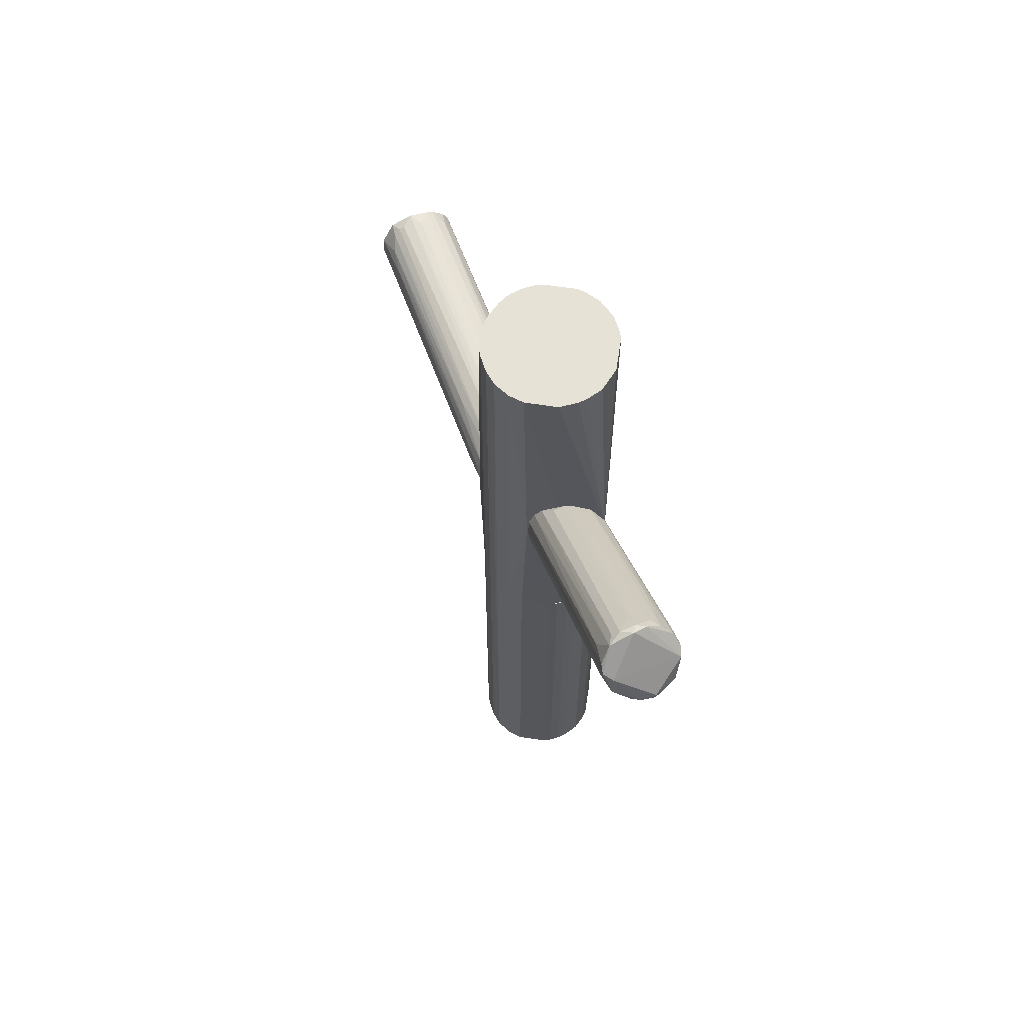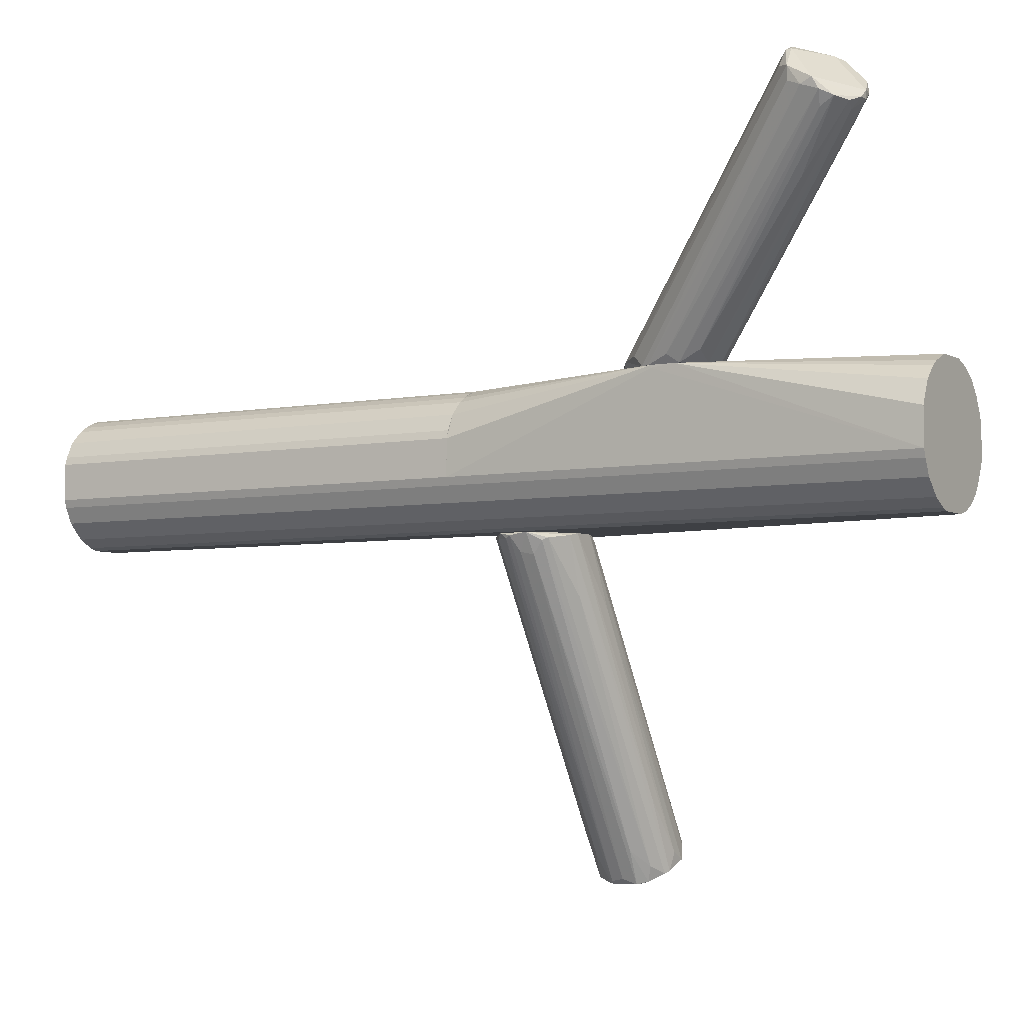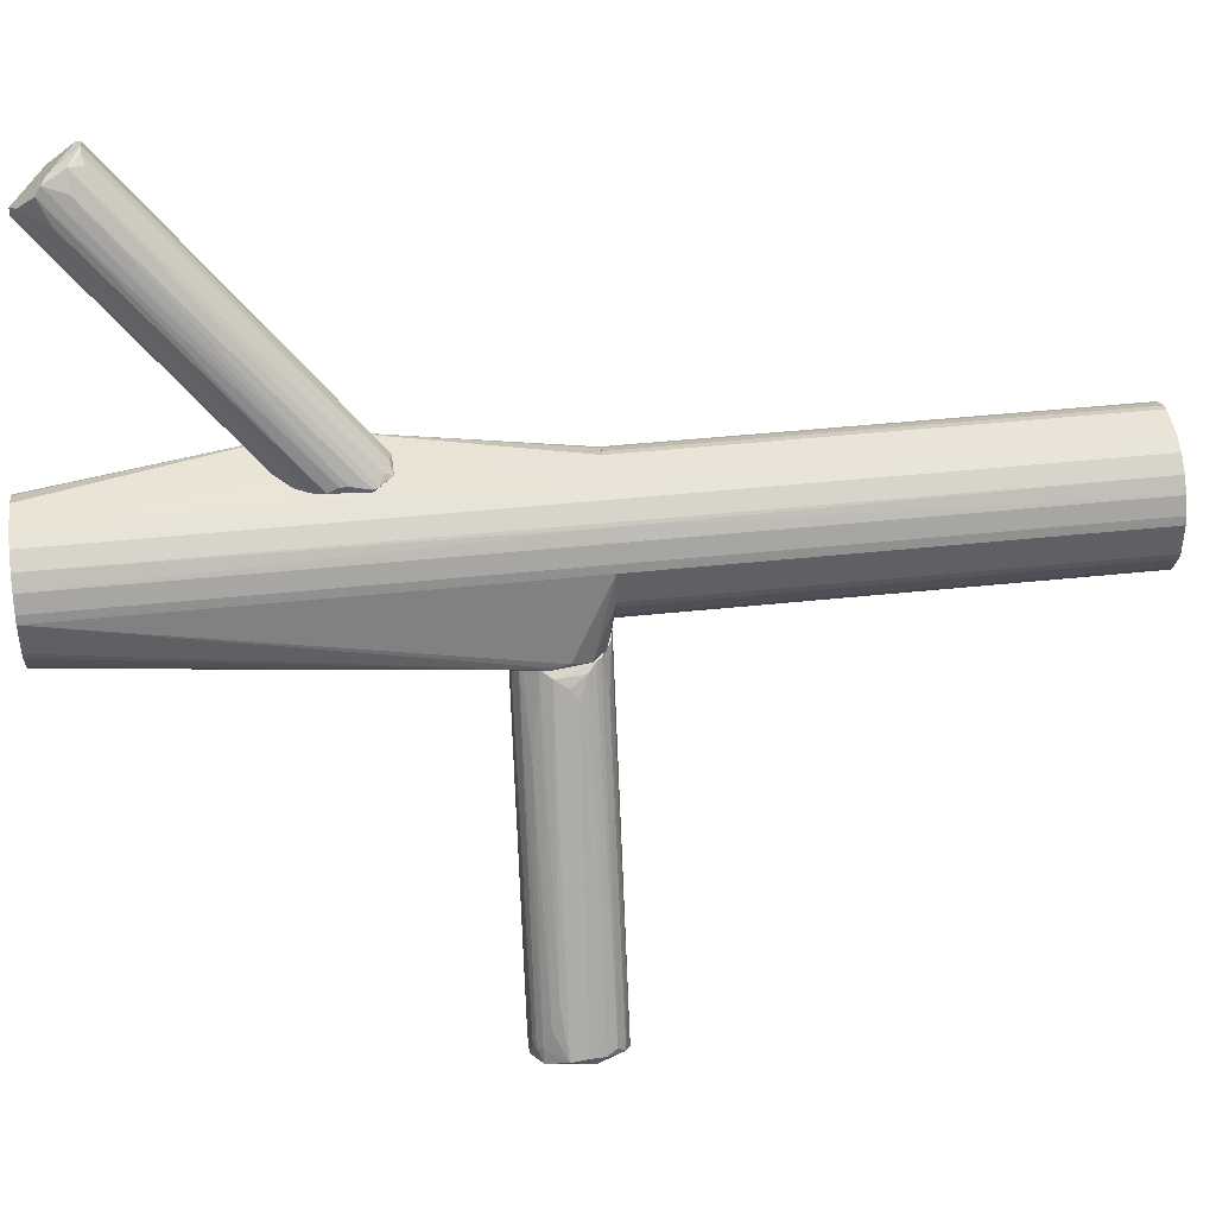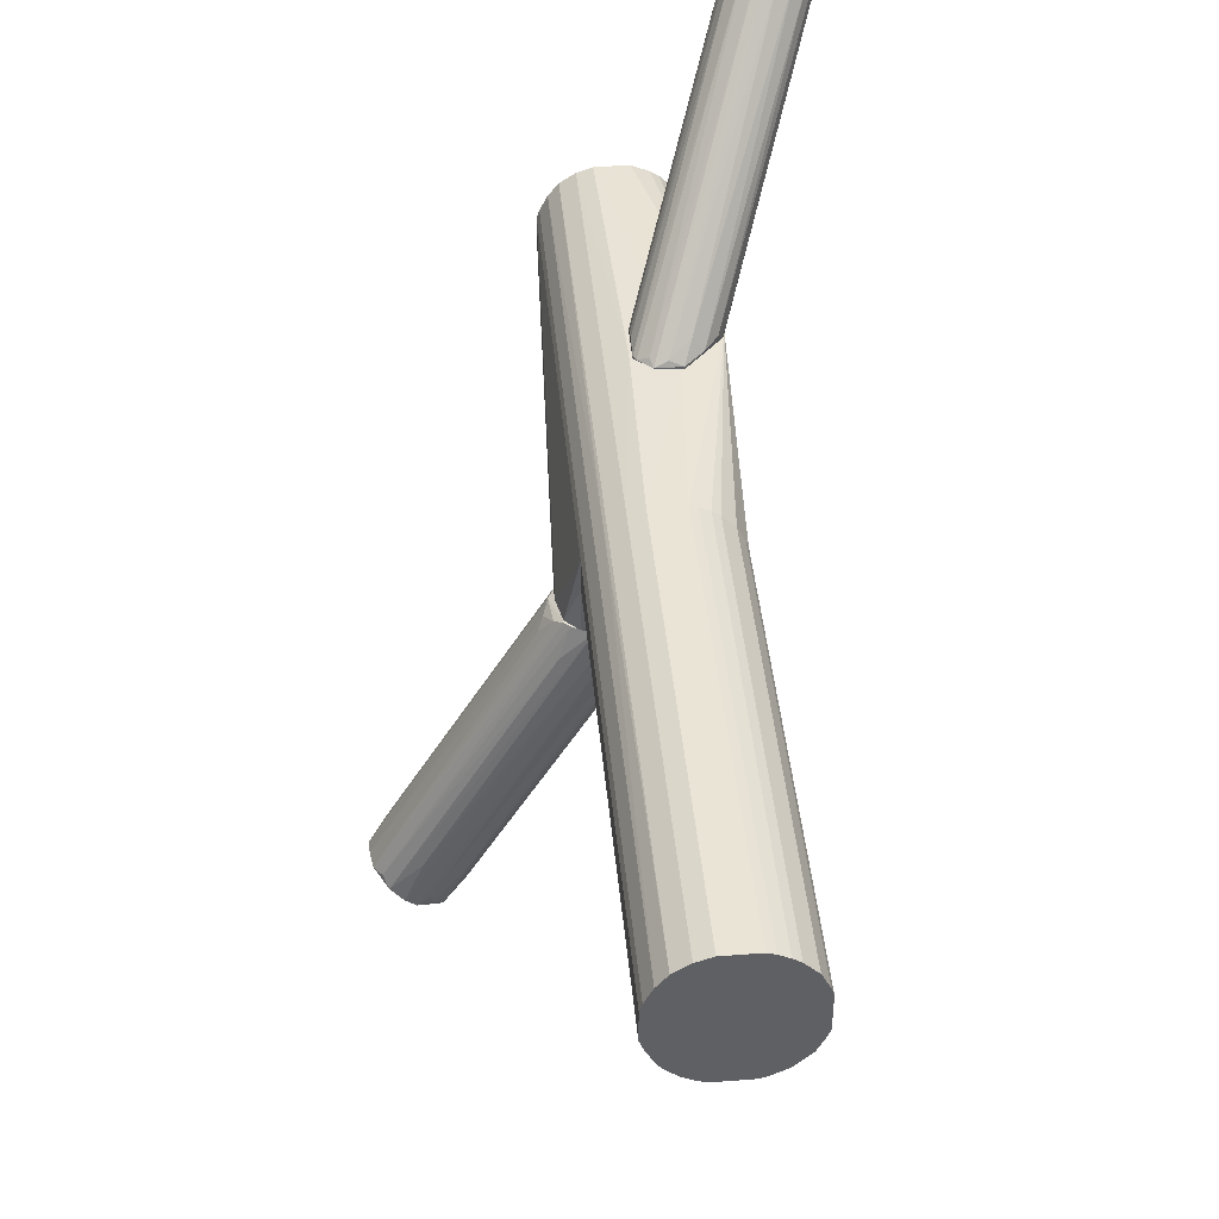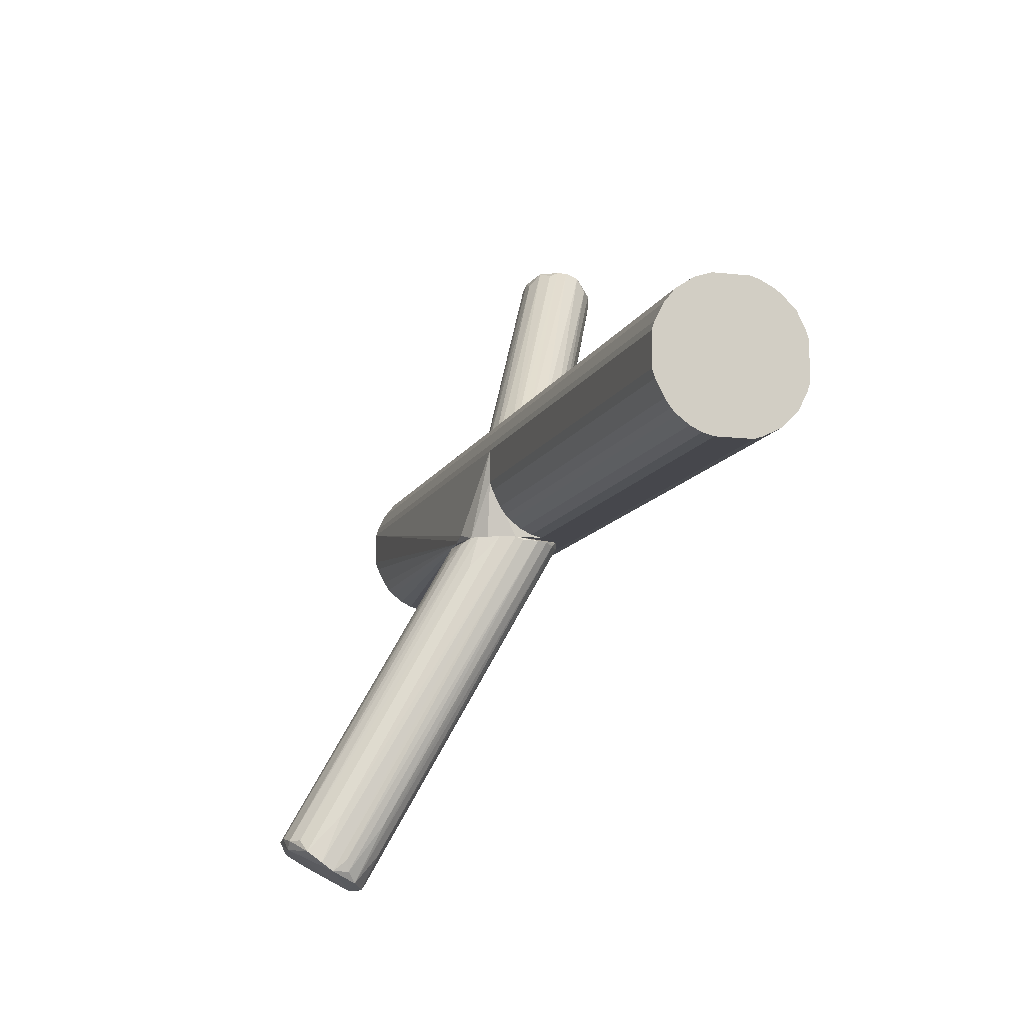
<metadata>
{"format":"obj","ext":"obj","renderer":"f3d","projection":"perspective","resolution":1024,"background":"white","views":[{"elev":63.8,"azim":-171.2,"up":"+Z"},{"elev":-4.9,"azim":-58.9,"up":"+Y"},{"elev":43.1,"azim":82.8,"up":"+Y"},{"elev":42.7,"azim":174.7,"up":"+Y"},{"elev":-11.0,"azim":163.5,"up":"+Y"}]}
</metadata>
<code>
o convex_0
v 0.01556 -0.0115 0.01132
v -0.01643 -0.008373 0.008977
v -0.01565 -0.009158 0.007418
v 0.04287 -0.1083 0.02146
v 0.05458 -0.102 0.001172
v 0.05691 -0.09655 0.02536
v -0.00473 -0.007589 0.02458
v -0.000826 -0.007589 -0.001171
v 0.04443 -0.1075 0.004297
v 0.06237 -0.09577 0.008199
v 0.007753 -0.007589 0.02224
v 0.009312 -0.007589 0.002735
v 0.06316 -0.09577 0.01756
v -0.01332 -0.009158 0.0199
v 0.04755 -0.1051 0.02614
v 0.03975 -0.1075 0.01443
v -0.007847 -0.008373 -0.000387
v 0.05847 -0.09889 0.002735
v 0.0538 -0.102 0.02693
v 0.01166 -0.007589 0.01834
v 0.04755 -0.1012 0.001172
v 0.002291 -0.007589 0.02458
v -0.01332 -0.01384 0.01521
v 0.04131 -0.109 0.009758
v -0.01332 -0.009158 0.003513
v 0.05769 -0.08952 0.02146
v -0.000826 -0.02554 0.02302
v 0.003849 -0.007589 -0.000387
v 0.01321 -0.009158 0.006637
v 0.06237 -0.09811 0.01054
v 0.03584 -0.09889 0.01912
v 0.06316 -0.09499 0.01288
v 0.04131 -0.1036 0.02302
v 0.014 -0.009158 0.01521
v 0.04287 -0.109 0.01834
v -0.01643 -0.007589 0.01444
v 0.0374 -0.09967 0.006637
v 0.06004 -0.09577 0.005075
v 0.03662 -0.09109 0.002735
v 0.06004 -0.09889 0.0238
v -0.007847 -0.008373 0.0238
v 0.05145 -0.1044 0.001172
v 0.04911 -0.09967 0.02693
v -0.01097 -0.008373 0.001172
v 0.01244 -0.01696 0.001172
v 0.02259 -0.03023 0.02146
v 0.01088 -0.007589 0.004297
v -0.003164 -0.008373 -0.001171
v -0.0141 -0.01306 0.01132
v 0.01166 -0.02945 0.02536
v 0.01712 -0.01462 0.008977
v 0.007753 -0.009158 0.02302
v 0.05536 -0.09733 0.02614
v 0.05847 -0.09499 0.0238
v 0.04599 -0.1059 0.02536
v -0.0141 -0.009942 0.01834
v 0.05458 -0.08172 0.01912
v 0.04053 -0.1083 0.01054
v 0.04911 -0.08875 0.001172
v 0.04677 -0.1044 0.001954
v 0.04131 -0.109 0.01834
v -0.008634 -0.02087 0.006637
v 0.03662 -0.08328 0.02614
v -0.01487 -0.007589 0.005075
f 44 25 64
f 8 7 11
f 8 11 12
f 12 11 20
f 11 7 22
f 8 12 28
f 5 18 30
f 18 10 30
f 30 10 32
f 13 30 32
f 27 14 33
f 31 4 33
f 1 29 34
f 32 1 34
f 13 32 34
f 15 4 35
f 19 15 35
f 24 9 35
f 7 8 36
f 9 24 37
f 25 9 37
f 10 18 38
f 30 13 40
f 19 35 40
f 35 30 40
f 14 27 41
f 7 36 41
f 36 14 41
f 8 5 42
f 5 30 42
f 35 9 42
f 30 35 42
f 15 19 43
f 9 25 44
f 39 9 44
f 17 39 44
f 28 12 45
f 18 28 45
f 12 38 45
f 38 18 45
f 20 11 46
f 26 20 46
f 12 20 47
f 29 10 47
f 20 34 47
f 34 29 47
f 38 12 47
f 10 38 47
f 17 8 48
f 21 17 48
f 8 42 48
f 42 21 48
f 16 23 49
f 36 2 49
f 23 36 49
f 22 7 50
f 19 22 50
f 7 43 50
f 43 19 50
f 29 1 51
f 10 29 51
f 1 32 51
f 32 10 51
f 11 22 52
f 46 11 52
f 22 19 53
f 40 6 53
f 19 40 53
f 6 52 53
f 52 22 53
f 13 26 54
f 6 40 54
f 40 13 54
f 26 46 54
f 52 6 54
f 46 52 54
f 4 15 55
f 33 4 55
f 27 33 55
f 15 41 55
f 41 27 55
f 23 31 56
f 33 14 56
f 31 33 56
f 14 36 56
f 36 23 56
f 26 13 57
f 20 26 57
f 13 34 57
f 34 20 57
f 2 3 58
f 24 16 58
f 16 49 58
f 49 2 58
f 5 8 59
f 18 5 59
f 8 28 59
f 28 18 59
f 17 21 60
f 9 39 60
f 39 17 60
f 21 42 60
f 42 9 60
f 23 16 61
f 16 24 61
f 4 31 61
f 31 23 61
f 35 4 61
f 24 35 61
f 3 25 62
f 37 24 62
f 25 37 62
f 58 3 62
f 24 58 62
f 7 41 63
f 41 15 63
f 43 7 63
f 15 43 63
f 3 2 64
f 8 17 64
f 25 3 64
f 36 8 64
f 2 36 64
f 17 44 64
o convex_1
v -0.05078 0.07591 0.1159
v -0.02347 0.03377 0.04956
v -0.02347 0.03456 0.04956
v -0.01254 0.03377 0.06985
v -0.04532 0.1087 0.1182
v -0.06248 0.1017 0.1174
v -0.03517 0.03377 0.07298
v -0.04532 0.09621 0.1323
v -0.01176 0.03456 0.05346
v -0.02503 0.03377 0.08
v -0.04141 0.104 0.126
v -0.06248 0.09464 0.126
v -0.03439 0.03377 0.06127
v -0.0539 0.1087 0.1151
v -0.01567 0.03456 0.04956
v -0.05234 0.09386 0.1331
v -0.02893 0.03612 0.05346
v -0.01098 0.03612 0.06049
v -0.0578 0.1071 0.1151
v -0.01878 0.03534 0.07844
v -0.06327 0.09621 0.1213
v -0.04297 0.1001 0.1307
v -0.03049 0.03377 0.07922
v -0.04141 0.104 0.1182
v -0.05624 0.0923 0.1315
v -0.04766 0.1071 0.1143
v -0.04688 0.09073 0.1299
v -0.03673 0.03612 0.06985
v -0.01098 0.03456 0.06595
v -0.06327 0.09776 0.1245
v -0.04532 0.1071 0.1229
v -0.03283 0.03691 0.05815
v -0.06014 0.1024 0.1143
v -0.01488 0.03377 0.07375
v -0.06014 0.09308 0.1292
v -0.03517 0.03691 0.07922
v -0.01957 0.03612 0.05034
v -0.03907 0.09698 0.1229
v -0.05312 0.09073 0.1307
v -0.04922 0.09621 0.1331
v -0.06248 0.09776 0.1174
v -0.02191 0.03377 0.07922
v -0.0578 0.1071 0.1167
v -0.0422 0.1063 0.1245
v -0.01098 0.03377 0.05503
v -0.01488 0.03612 0.0519
v -0.05078 0.1087 0.1151
v -0.03517 0.03377 0.06362
v -0.01098 0.03456 0.05503
v -0.06014 0.09073 0.1253
v -0.04297 0.09621 0.1299
v -0.01098 0.03612 0.06283
v -0.02581 0.04002 0.05425
v -0.04922 0.09386 0.1331
f 106 91 118
f 66 68 71
f 71 68 74
f 66 71 77
f 66 67 79
f 67 66 81
f 66 77 81
f 71 74 87
f 65 87 89
f 84 72 91
f 71 76 92
f 76 85 92
f 70 85 94
f 85 76 94
f 69 78 95
f 81 77 96
f 81 96 97
f 70 83 97
f 83 81 97
f 96 70 97
f 74 68 98
f 68 86 98
f 65 89 99
f 89 80 99
f 94 76 99
f 80 94 99
f 87 65 100
f 71 87 100
f 65 99 100
f 79 67 101
f 86 68 102
f 75 86 102
f 68 93 102
f 93 75 102
f 87 74 103
f 80 89 103
f 89 87 103
f 72 86 104
f 94 80 104
f 86 95 104
f 95 94 104
f 85 70 105
f 70 96 105
f 96 77 105
f 84 91 106
f 74 98 106
f 98 84 106
f 83 70 107
f 78 83 107
f 70 94 107
f 95 78 107
f 94 95 107
f 86 75 108
f 88 69 108
f 82 88 108
f 69 95 108
f 95 86 108
f 68 66 109
f 66 79 109
f 79 73 109
f 93 68 109
f 82 93 109
f 69 73 110
f 73 79 110
f 90 69 110
f 79 90 110
f 78 69 111
f 69 90 111
f 90 79 111
f 101 78 111
f 79 101 111
f 77 71 112
f 71 92 112
f 92 85 112
f 85 105 112
f 105 77 112
f 73 69 113
f 69 88 113
f 88 82 113
f 109 73 113
f 82 109 113
f 76 71 114
f 99 76 114
f 71 100 114
f 100 99 114
f 72 84 115
f 86 72 115
f 84 98 115
f 98 86 115
f 93 82 116
f 75 93 116
f 108 75 116
f 82 108 116
f 67 81 117
f 83 78 117
f 81 83 117
f 101 67 117
f 78 101 117
f 91 72 118
f 103 74 118
f 80 103 118
f 72 104 118
f 104 80 118
f 74 106 118
o convex_2
v -0.003957 0.03143 -0.001171
v -0.01878 -0.007589 -0.1409
v -0.02112 -0.006806 -0.1409
v -0.02112 -0.006806 -0.001171
v -0.03049 0.02519 -0.1409
v 0.006971 0.008023 -0.1409
v -0.03361 0.01817 -0.001171
v 0.002288 -0.00134 -0.001171
v -0.003957 0.03143 -0.1409
v -0.03283 0.004901 -0.1409
v -0.02112 0.03221 -0.001171
v 0.006971 0.01738 -0.001171
v -0.005518 -0.006806 -0.1409
v -0.03049 0.000217 -0.001171
v -0.01878 0.03299 -0.1409
v 0.003849 0.0244 -0.1409
v -0.00864 -0.007589 -0.001171
v 0.002288 -0.00134 -0.1409
v -0.03361 0.01817 -0.1409
v -0.03049 0.02519 -0.001171
v 0.006971 0.008023 -0.001171
v -0.03361 0.00724 -0.001171
v 0.001505 0.02753 -0.001171
v -0.00864 0.03299 -0.001171
v -0.02581 -0.004466 -0.1409
v 0.006971 0.01738 -0.1409
v -0.02658 0.02908 -0.1409
v -0.002396 -0.005245 -0.001171
v -0.00864 0.03299 -0.1409
v -0.03049 0.000217 -0.1409
v -0.02581 -0.004466 -0.001171
v 0.000727 0.02831 -0.1409
v -0.02658 0.02908 -0.001171
v -0.03361 0.00724 -0.1409
v -0.00864 -0.007589 -0.1409
v -0.01878 -0.007589 -0.001171
v -0.01878 0.03299 -0.001171
v 0.003849 0.001 -0.001171
v 0.003849 0.0244 -0.001171
v 0.006189 0.005683 -0.1409
v -0.002396 -0.005245 -0.1409
v -0.02424 0.03065 -0.1409
v 0.006189 0.01972 -0.001171
v -0.03283 0.0205 -0.1409
v -0.005518 -0.006806 -0.001171
v 0.000727 -0.002901 -0.1409
v 0.003849 0.001 -0.1409
v 0.006189 0.01972 -0.1409
v 0.006189 0.005683 -0.001171
v -0.03283 0.004901 -0.001171
v -0.03283 0.0205 -0.001171
v -0.02424 0.03065 -0.001171
v 0.000727 -0.002901 -0.001171
v 0.000727 0.02831 -0.001171
v -0.02112 0.03221 -0.1409
f 133 160 173
f 121 120 122
f 120 121 123
f 120 123 124
f 122 119 125
f 119 122 126
f 124 123 127
f 123 121 128
f 125 119 129
f 119 126 130
f 120 124 131
f 122 125 132
f 127 123 133
f 124 127 134
f 126 122 135
f 131 124 136
f 123 128 137
f 125 129 138
f 130 126 139
f 124 130 139
f 132 125 140
f 125 137 140
f 119 130 141
f 119 127 142
f 129 119 142
f 121 122 143
f 128 121 143
f 130 124 144
f 124 134 144
f 133 123 145
f 123 138 145
f 126 135 146
f 127 133 147
f 142 127 147
f 133 142 147
f 132 128 148
f 128 143 148
f 143 132 148
f 122 132 149
f 143 122 149
f 132 143 149
f 127 119 150
f 134 127 150
f 141 134 150
f 138 129 151
f 145 138 151
f 137 128 152
f 128 140 152
f 140 137 152
f 120 131 153
f 135 120 153
f 131 135 153
f 122 120 154
f 120 135 154
f 135 122 154
f 133 129 155
f 129 142 155
f 142 133 155
f 126 136 156
f 139 126 156
f 141 130 157
f 134 141 157
f 136 124 158
f 124 139 158
f 131 136 159
f 146 131 159
f 133 145 160
f 145 151 160
f 130 144 161
f 157 130 161
f 134 157 161
f 123 137 162
f 137 125 162
f 138 123 162
f 135 131 163
f 146 135 163
f 131 146 163
f 136 126 164
f 159 136 164
f 146 159 164
f 156 136 165
f 136 158 165
f 158 156 165
f 144 134 166
f 161 144 166
f 134 161 166
f 139 156 167
f 158 139 167
f 156 158 167
f 128 132 168
f 132 140 168
f 140 128 168
f 125 138 169
f 162 125 169
f 138 162 169
f 151 129 170
f 129 160 170
f 160 151 170
f 126 146 171
f 164 126 171
f 146 164 171
f 119 141 172
f 150 119 172
f 141 150 172
f 129 133 173
f 160 129 173
o convex_3
v -0.03517 0.03299 0.06441
v 0.01243 -0.006807 0.01522
v 0.01243 -0.007589 0.01522
v 0.006968 0.00802 0.1409
v -0.02581 -0.004463 0.1409
v -0.03049 0.000222 -0.001171
v -0.003954 0.03143 -0.001171
v -0.008638 0.03299 0.1409
v -0.03361 0.01816 0.1409
v 0.00619 0.01972 -0.001171
v -0.03049 0.02519 -0.001171
v -0.01878 -0.007589 -0.001171
v -0.008638 -0.007589 0.1409
v 0.003846 0.0244 0.1409
v -0.03361 0.007242 0.1409
v -0.03361 0.007242 -0.001171
v -0.01878 0.03299 -0.001171
v -0.02424 0.03065 0.1409
v 0.006968 -0.007589 0.001179
v 0.006968 0.01738 0.1409
v 0.000724 -0.002904 0.1409
v -0.03517 0.03377 0.0714
v -0.0102 0.03377 0.0566
v -0.01878 -0.007589 0.1409
v 0.000724 0.02831 0.1409
v 0.001507 0.02753 -0.001171
v -0.02581 -0.004463 -0.001171
v -0.03049 0.000222 0.1409
v -0.03361 0.01816 -0.001171
v -0.03049 0.02519 0.1409
v -0.01878 0.03299 0.1409
v 0.01243 -0.006026 0.01054
v 0.003846 0.000999 0.1409
v -0.003954 0.03143 0.1409
v 0.006968 0.01738 -0.001171
v -0.000837 -0.007585 -0.001171
v -0.02424 0.03065 -0.001171
v -0.03517 0.03377 0.06441
v -0.008638 0.03299 -0.001171
v -0.002398 -0.005244 0.1409
v -0.02112 -0.006807 -0.001171
v 0.003846 0.0244 -0.001171
v -0.03283 0.004902 0.1409
v 0.01087 -0.007589 0.005086
v -0.01956 0.03377 0.07763
v -0.005516 -0.006803 0.1409
v -0.02268 0.03377 0.04878
v 0.00619 0.01972 0.1409
v -0.02112 -0.006807 0.1409
v 0.006968 0.00802 -0.001171
v -0.03283 0.004902 -0.001171
v 0.00619 0.005683 0.1409
v -0.02658 0.02909 0.1409
v -0.02658 0.02909 -0.001171
v 0.000724 0.02831 -0.001171
v 0.002285 -0.001341 0.1409
f 206 194 229
f 176 175 177
f 178 177 181
f 178 181 182
f 179 180 183
f 180 179 184
f 179 183 185
f 177 178 186
f 185 176 186
f 181 177 187
f 178 182 188
f 184 179 189
f 188 174 189
f 180 184 190
f 182 181 191
f 176 185 192
f 177 175 193
f 187 177 193
f 177 186 194
f 174 188 195
f 188 182 195
f 186 178 197
f 185 186 197
f 181 187 198
f 198 187 199
f 183 180 199
f 178 179 200
f 179 185 200
f 179 178 201
f 178 188 201
f 189 174 202
f 184 189 202
f 182 191 203
f 195 182 203
f 191 181 204
f 195 191 204
f 175 176 205
f 193 175 205
f 177 194 206
f 180 196 207
f 196 181 207
f 198 180 207
f 181 198 207
f 185 183 208
f 183 193 208
f 193 205 208
f 192 185 209
f 185 208 209
f 190 184 210
f 174 195 211
f 195 196 211
f 202 174 211
f 184 202 211
f 190 210 211
f 180 190 212
f 196 180 212
f 176 194 213
f 194 186 213
f 185 197 214
f 178 200 214
f 200 185 214
f 187 183 215
f 199 187 215
f 183 199 215
f 188 189 216
f 179 201 216
f 201 188 216
f 176 192 217
f 205 176 217
f 208 205 217
f 181 196 218
f 196 195 218
f 204 181 218
f 195 204 218
f 186 176 219
f 176 213 219
f 213 186 219
f 190 211 220
f 211 196 220
f 212 190 220
f 196 212 220
f 183 187 221
f 193 183 221
f 187 193 221
f 197 178 222
f 178 214 222
f 214 197 222
f 192 209 223
f 209 208 223
f 217 192 223
f 208 217 223
f 189 179 224
f 179 216 224
f 216 189 224
f 176 177 225
f 206 176 225
f 177 206 225
f 191 195 226
f 203 191 226
f 195 203 226
f 210 184 227
f 184 211 227
f 211 210 227
f 180 198 228
f 198 199 228
f 199 180 228
f 194 176 229
f 176 206 229

</code>
